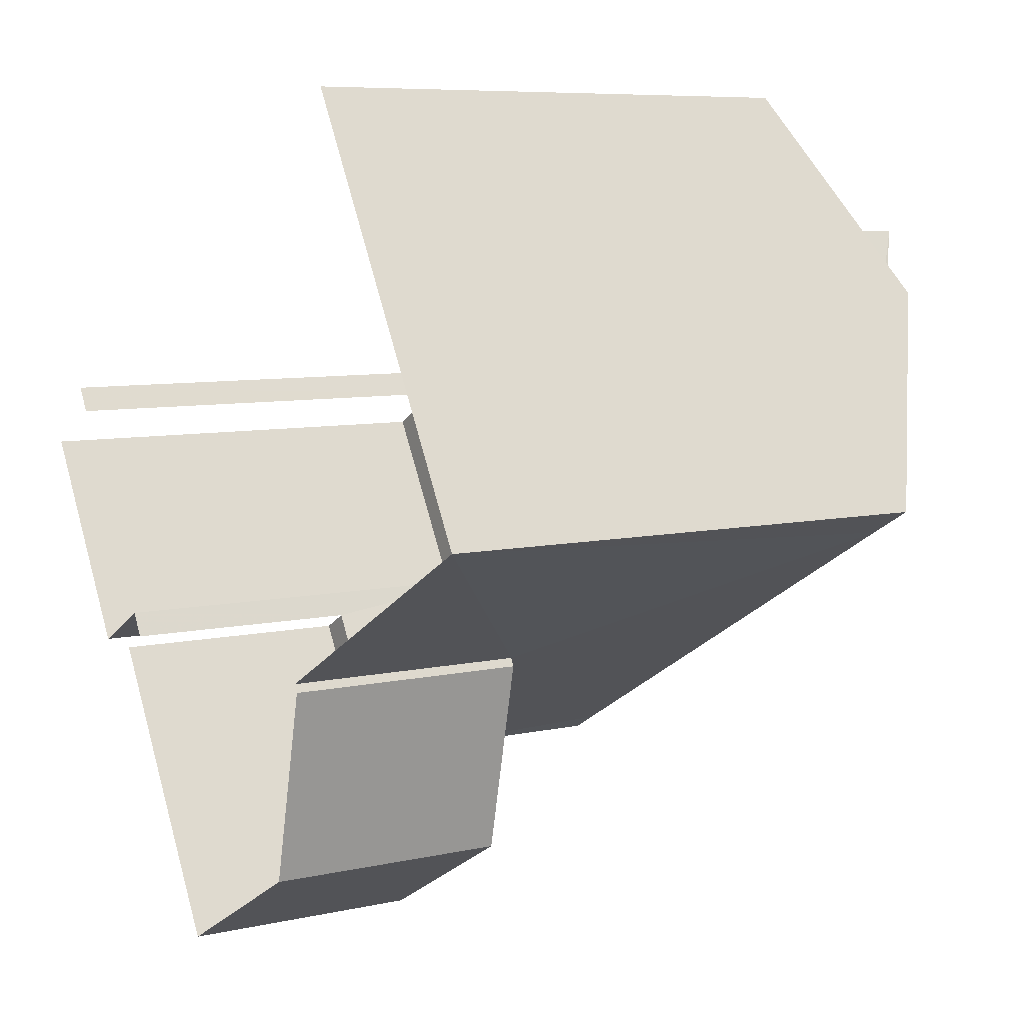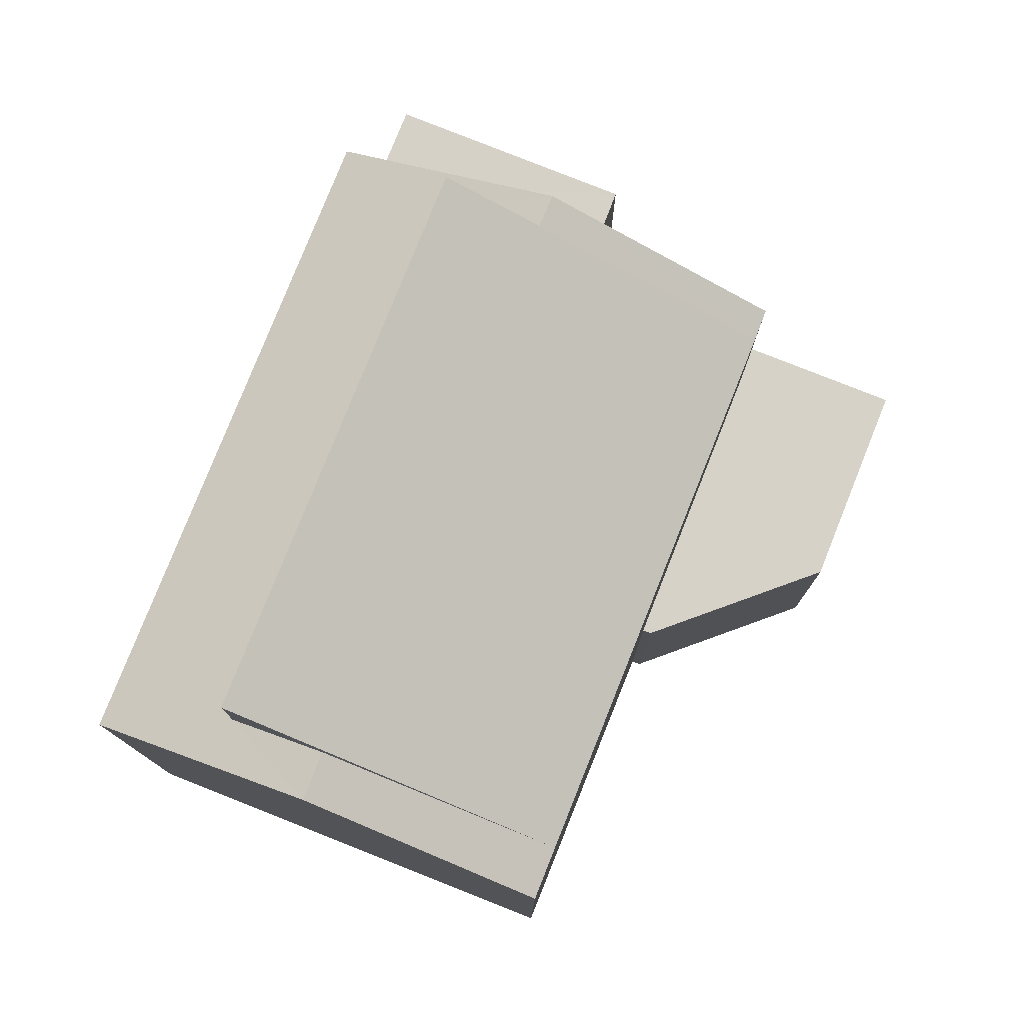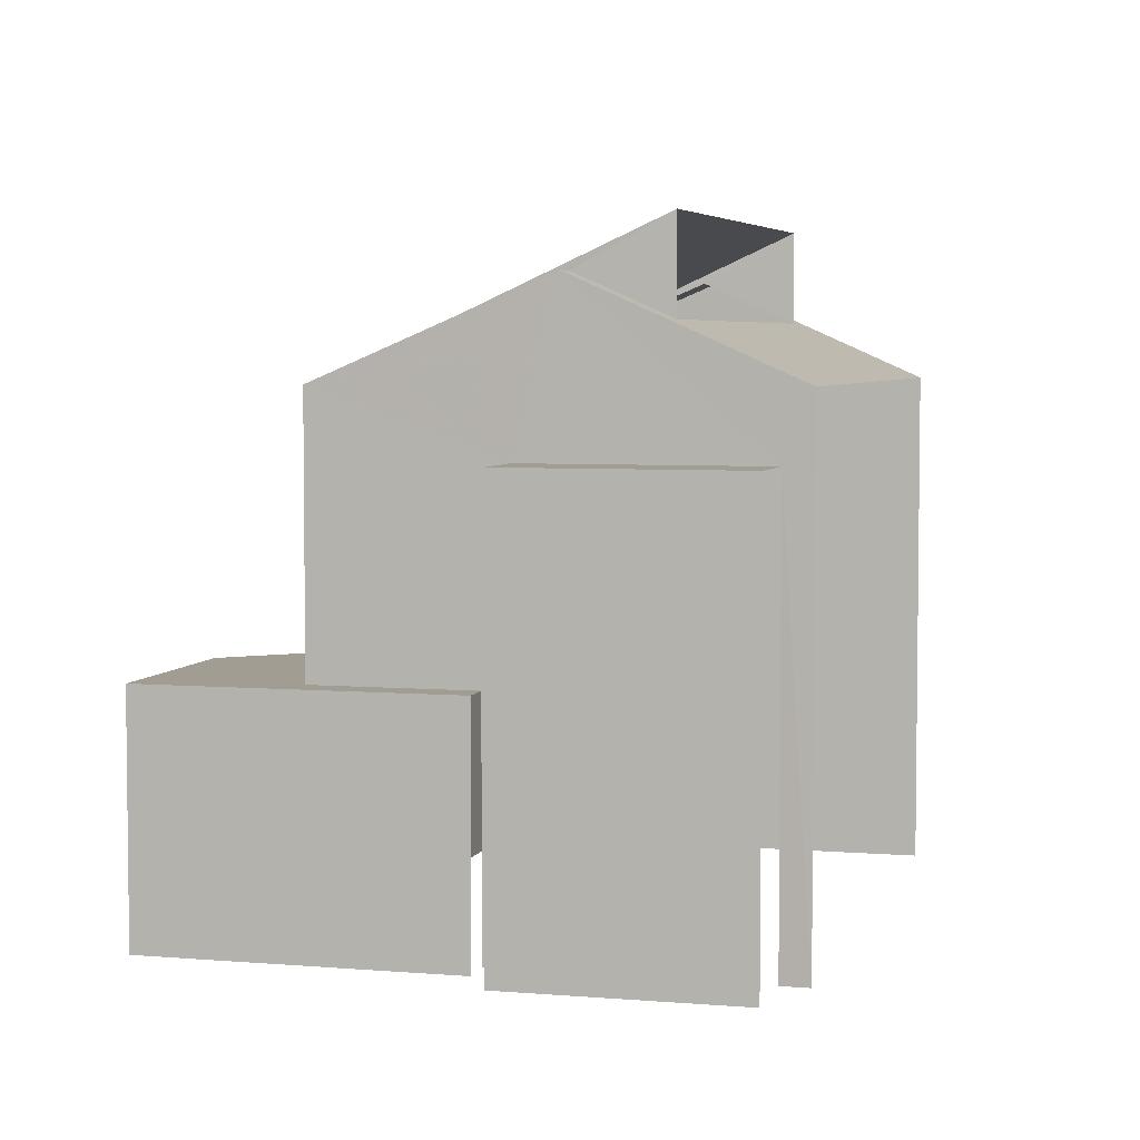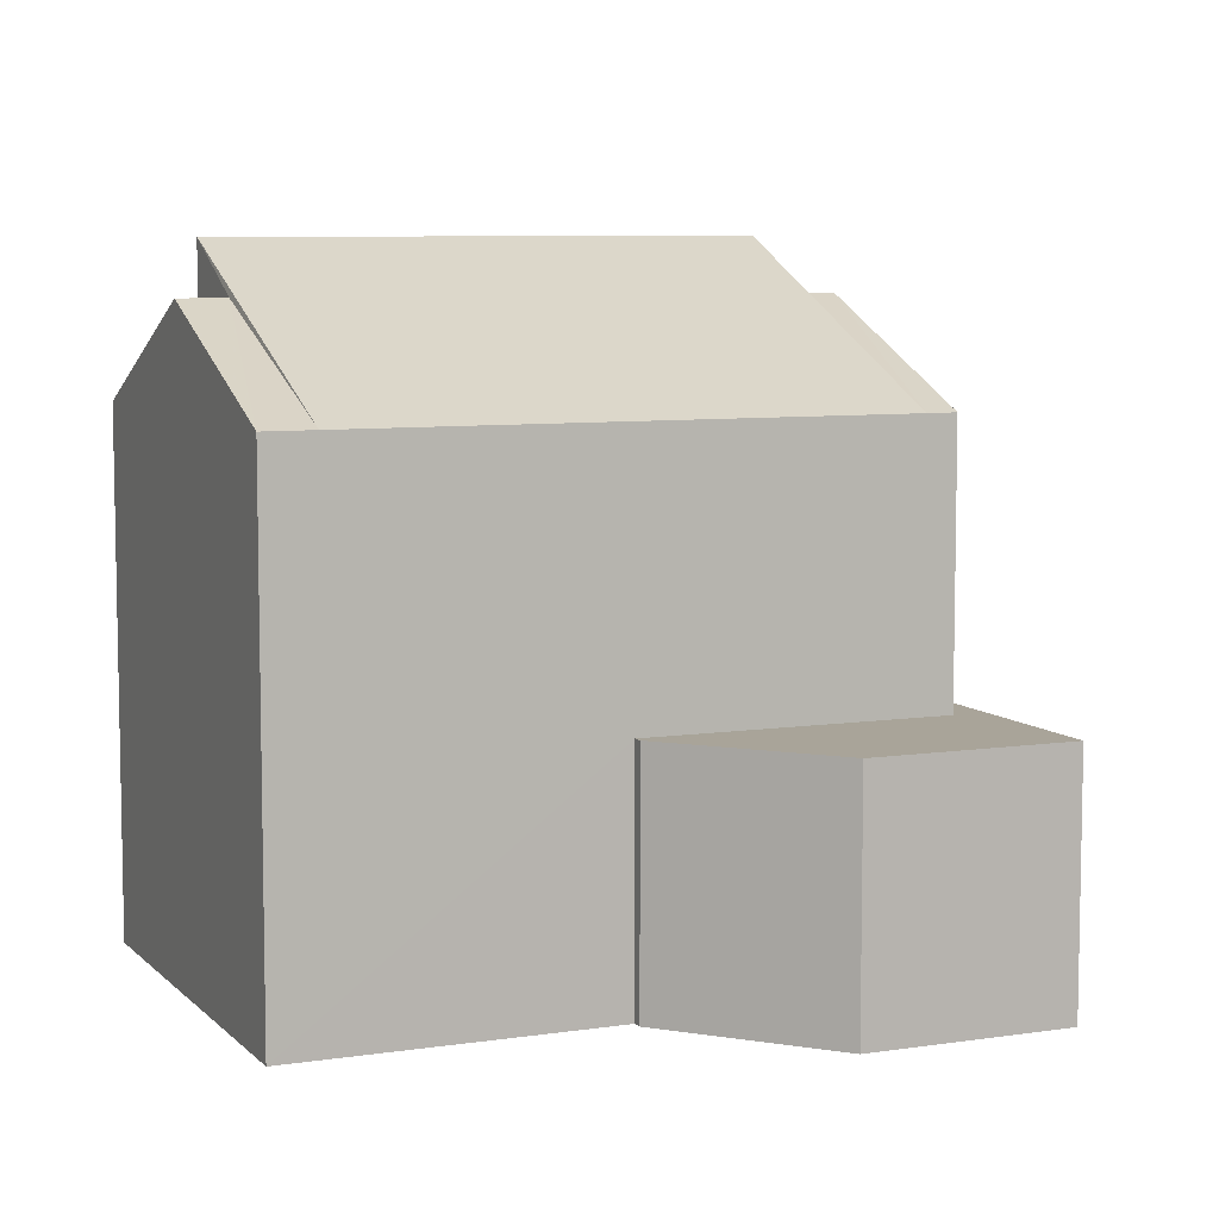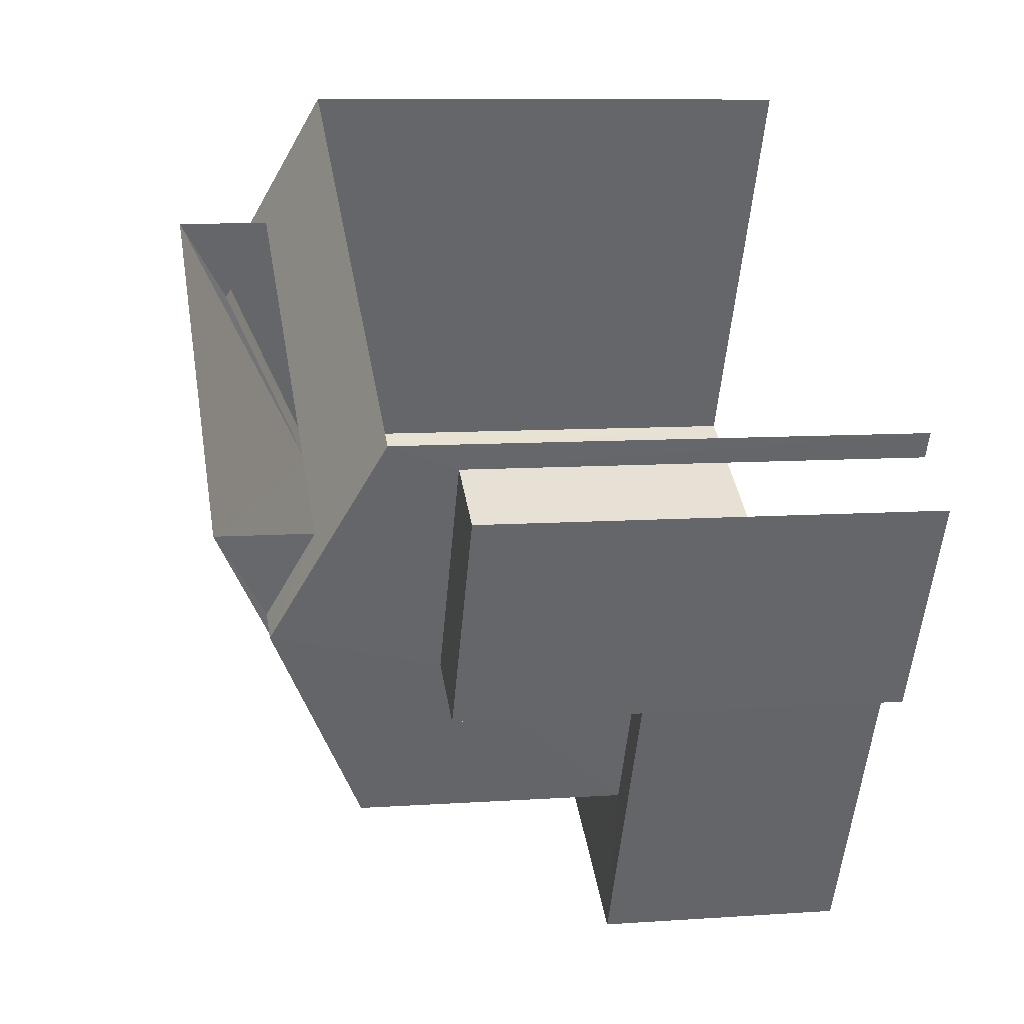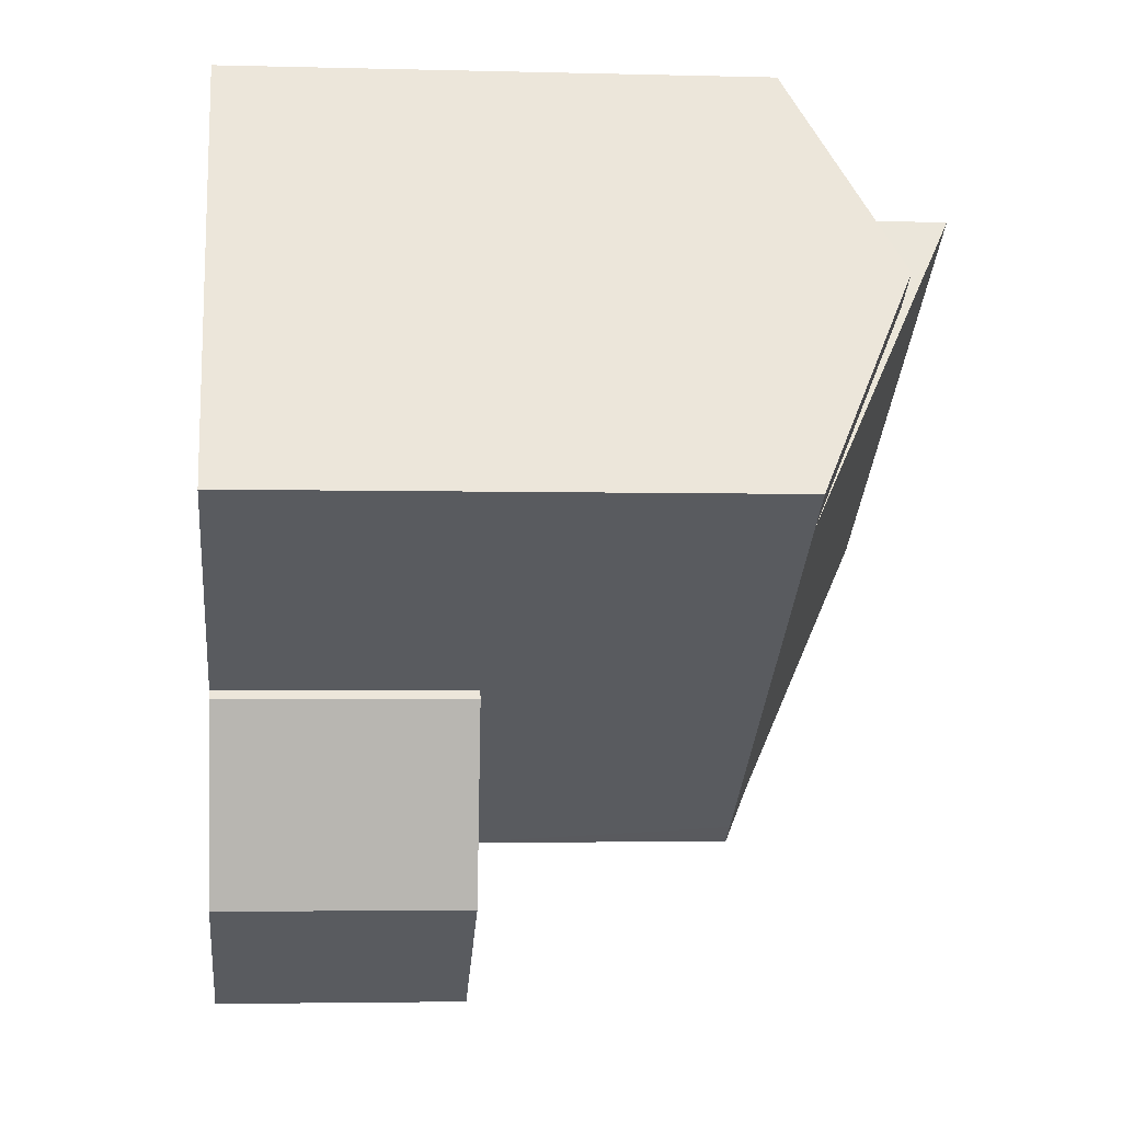
<metadata>
{"format":"obj","ext":"obj","renderer":"f3d","projection":"perspective","resolution":1024,"background":"white","views":[{"elev":7.4,"azim":-123.2,"up":"+Y"},{"elev":78.6,"azim":-97.5,"up":"+Z"},{"elev":4.7,"azim":75.9,"up":"+Z"},{"elev":7.3,"azim":-52.7,"up":"+Z"},{"elev":9.2,"azim":79.5,"up":"+Y"},{"elev":-3.3,"azim":-95.2,"up":"+Y"}]}
</metadata>
<code>
v -2.252e+05 -1.279e+05 13.2
v -2.252e+05 -1.279e+05 13.2
v -2.252e+05 -1.279e+05 13.2
v -2.252e+05 -1.279e+05 13.2
v -2.252e+05 -1.279e+05 13.2
v -2.252e+05 -1.279e+05 13.2
v -2.252e+05 -1.279e+05 13.2
v -2.252e+05 -1.279e+05 13.2
v -2.252e+05 -1.279e+05 13.2
v -2.252e+05 -1.279e+05 13.2
v -2.252e+05 -1.279e+05 13.2
v -2.252e+05 -1.279e+05 13.2
v -2.252e+05 -1.279e+05 13.2
v -2.252e+05 -1.279e+05 22.76
v -2.252e+05 -1.279e+05 22.76
v -2.252e+05 -1.279e+05 24.61
v -2.252e+05 -1.279e+05 24.61
v -2.252e+05 -1.279e+05 21.5
v -2.252e+05 -1.279e+05 21.5
v -2.252e+05 -1.279e+05 21.5
v -2.252e+05 -1.279e+05 21.5
v -2.252e+05 -1.279e+05 22.76
v -2.252e+05 -1.279e+05 25.58
v -2.252e+05 -1.279e+05 25.58
v -2.252e+05 -1.279e+05 17.79
v -2.252e+05 -1.279e+05 17.79
v -2.252e+05 -1.279e+05 17.79
v -2.252e+05 -1.279e+05 17.79
v -2.252e+05 -1.279e+05 17.79
v -2.252e+05 -1.279e+05 17.79
v -2.252e+05 -1.279e+05 17.79
v -2.252e+05 -1.279e+05 24.61
v -2.252e+05 -1.279e+05 24.61
v -2.252e+05 -1.279e+05 22.76
v -2.252e+05 -1.279e+05 23.82
v -2.252e+05 -1.279e+05 22.76
v -2.252e+05 -1.279e+05 22.76
v -2.252e+05 -1.279e+05 23.82
f 1 2 3
f 4 3 5
f 2 6 7
f 8 9 5
f 8 10 11
f 11 10 12
f 13 2 7
f 10 5 13
f 3 2 5
f 10 8 5
f 5 2 13
f 18 20 6
f 2 18 6
f 38 24 23
f 38 35 24
f 36 1 3
f 36 37 1
f 31 30 12
f 10 31 12
f 14 15 16
f 17 14 16
f 18 19 20
f 18 21 19
f 22 23 24
f 22 14 23
f 25 26 27
f 28 25 27
f 26 29 27
f 27 29 30
f 27 30 31
f 32 33 34
f 22 32 34
f 33 35 36
f 36 35 37
f 37 38 16
f 35 33 32
f 16 38 17
f 35 38 37
f 17 38 23
f 14 17 23
f 2 1 18
f 10 13 31
f 16 21 18
f 13 21 31
f 18 1 37
f 21 27 31
f 21 15 27
f 16 18 37
f 16 15 21
f 34 4 22
f 4 5 28
f 15 14 27
f 22 28 14
f 14 28 27
f 22 4 28
f 5 9 25
f 28 5 25
f 3 4 36
f 36 34 33
f 36 4 34
f 24 32 22
f 24 35 32
f 30 11 12
f 30 29 11
f 26 9 8
f 26 25 9
f 26 8 11
f 29 26 11
f 13 7 19
f 21 13 19
f 19 7 6
f 20 19 6

</code>
